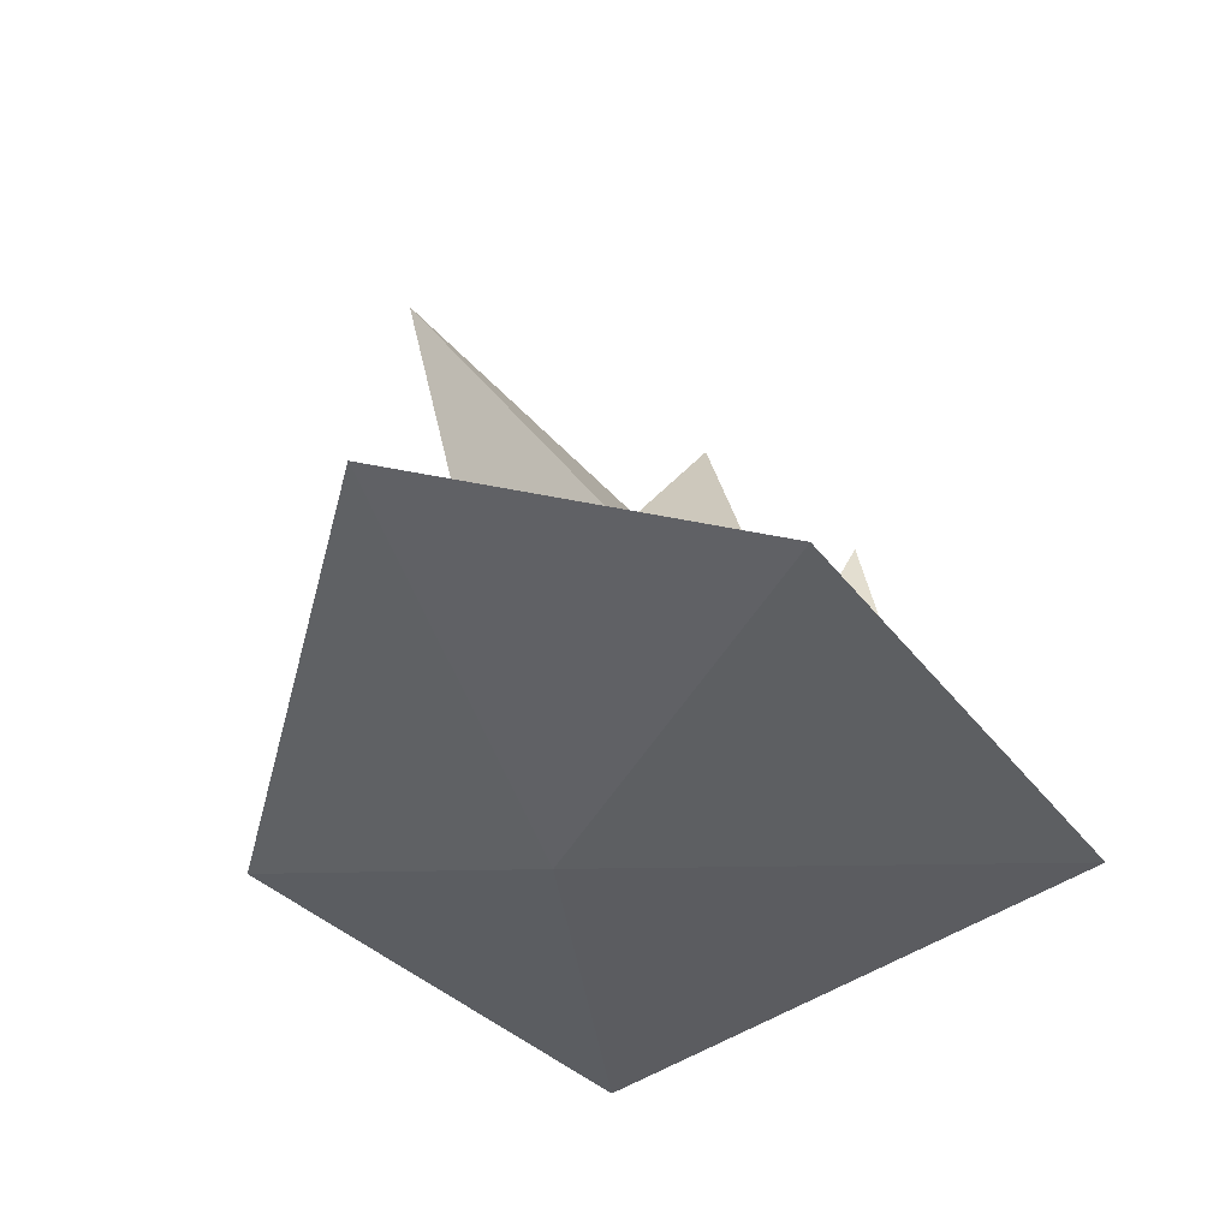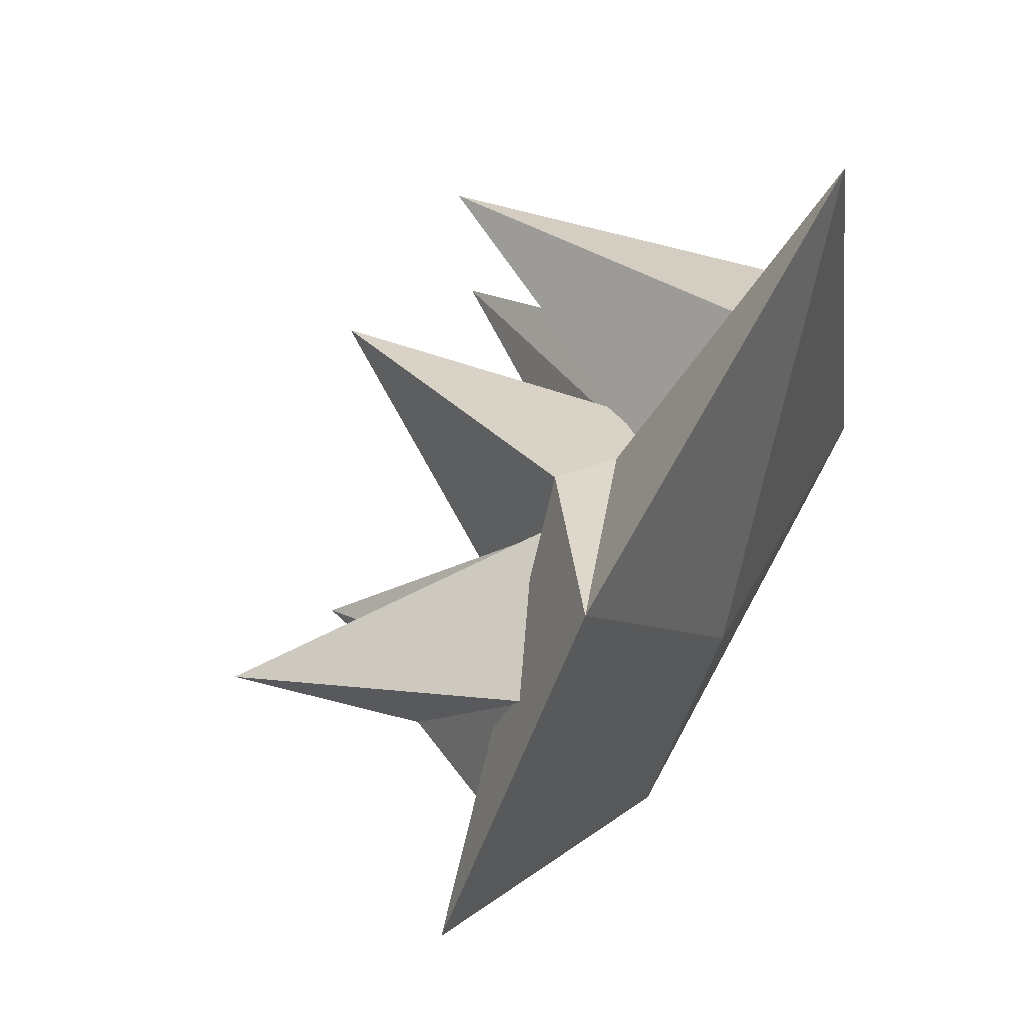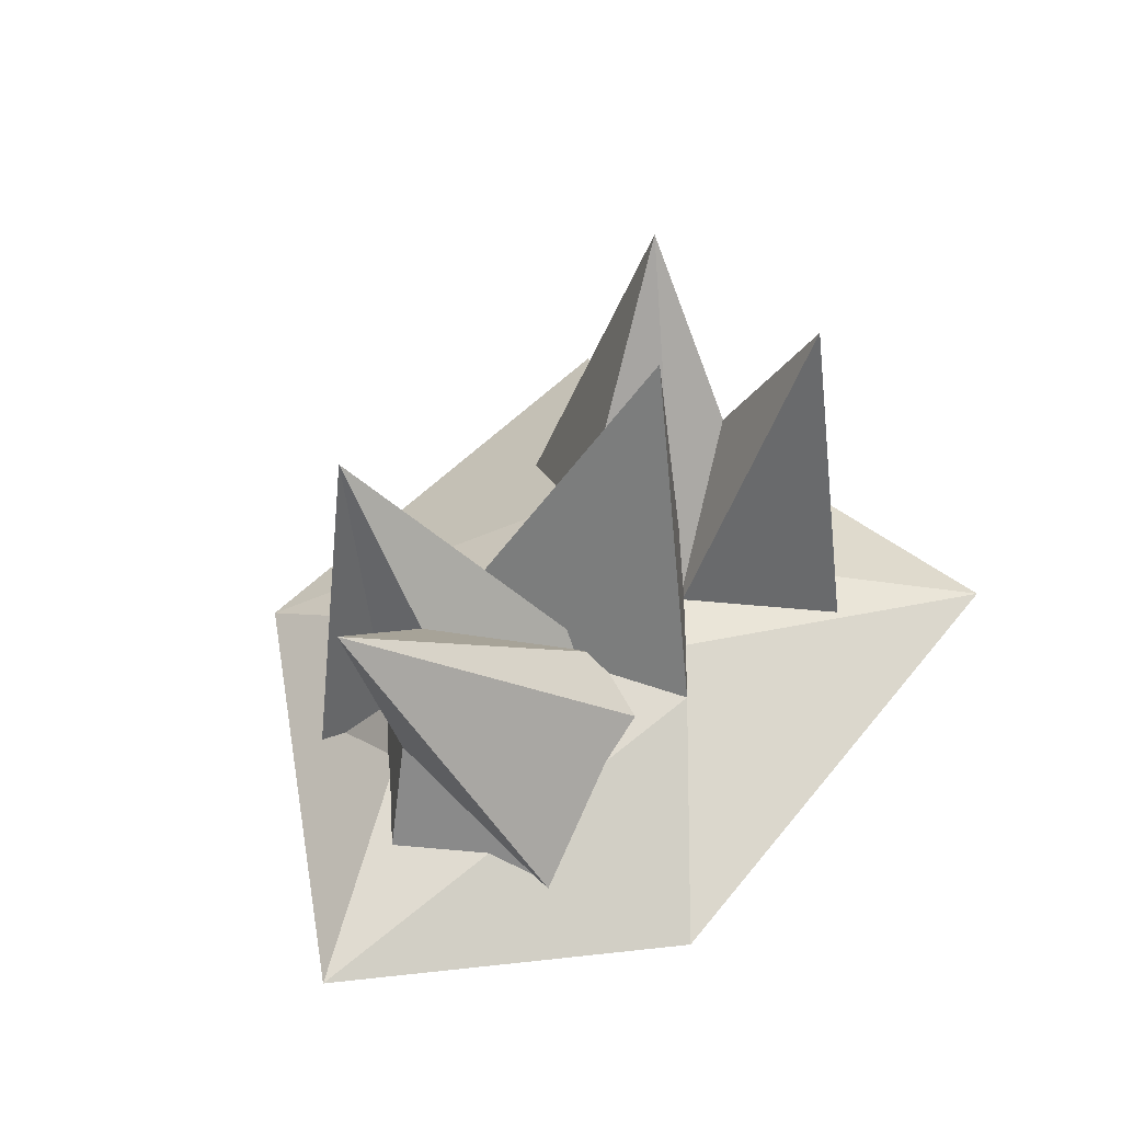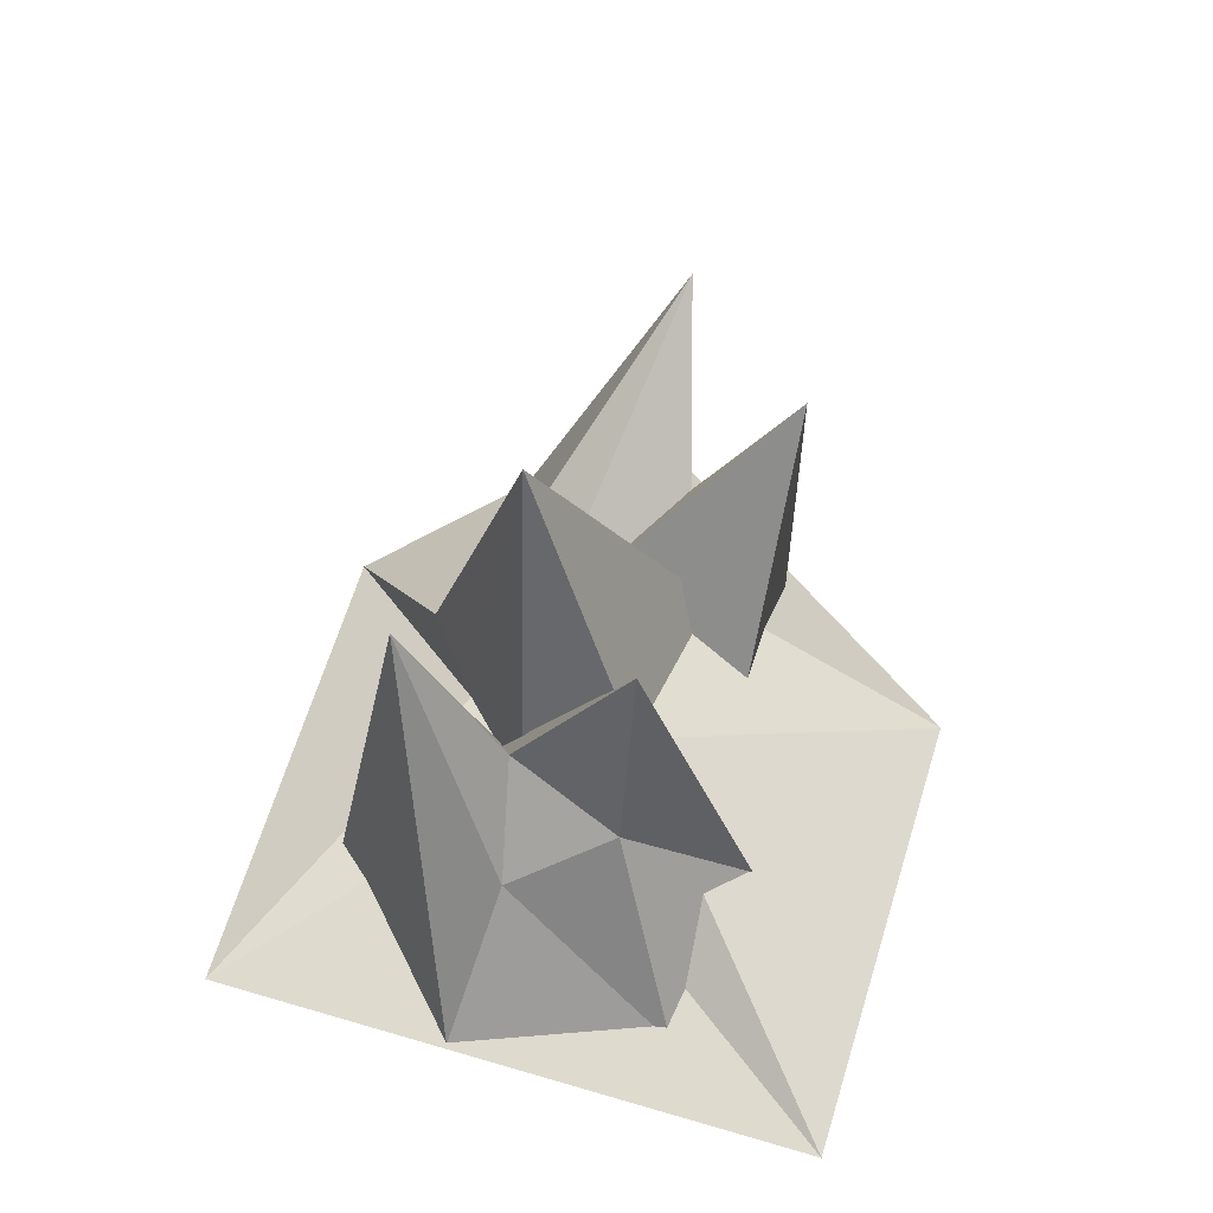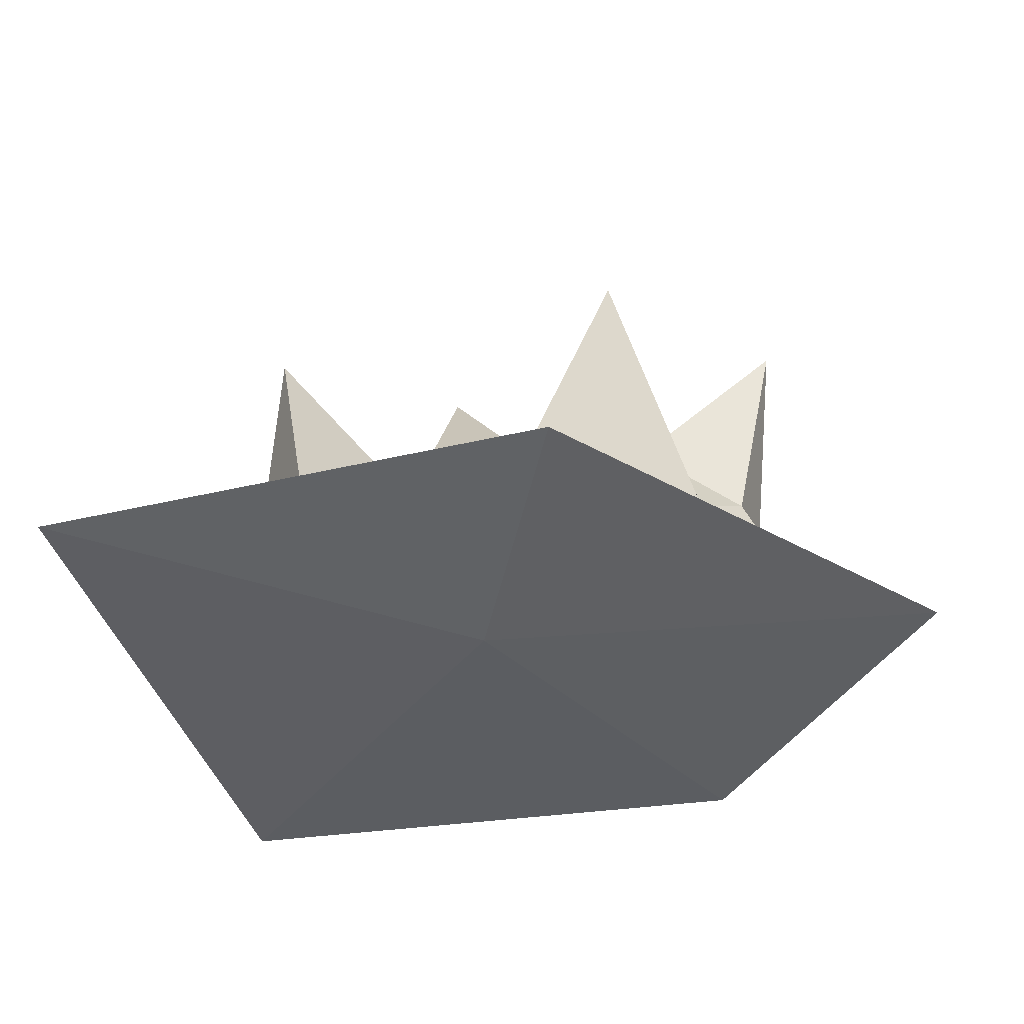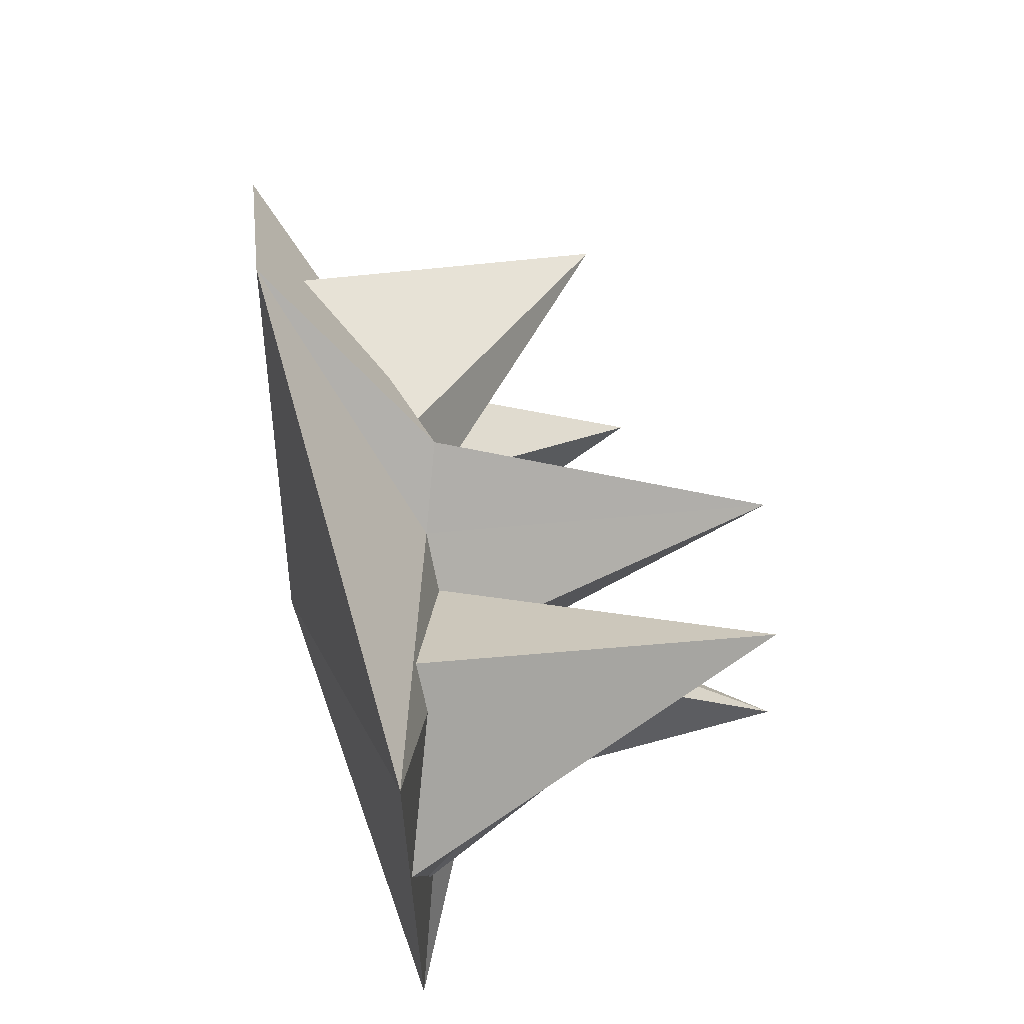
<metadata>
{"format":"obj","ext":"obj","renderer":"f3d","projection":"perspective","resolution":1024,"background":"white","views":[{"elev":-41.7,"azim":-62.3,"up":"+Y"},{"elev":58.0,"azim":-58.5,"up":"+Z"},{"elev":49.6,"azim":-58.1,"up":"+Y"},{"elev":48.6,"azim":96.0,"up":"+Y"},{"elev":-44.8,"azim":-173.7,"up":"+Y"},{"elev":71.9,"azim":76.5,"up":"+Z"}]}
</metadata>
<code>
g default
v -2.558 -0.6401 1.18
v -2.589 0.4929 -0.3211
v -2.978 2.254 -0.5714
v -0.929 0.03152 1.161
v -0.04029 -0.4209 0.7303
v -3.103 -0.6674 -0.1869
v -1.955 -0.05974 -0.9522
v -1.711 0.9314 -0.6994
v -0.6732 0.2655 0.475
v -0.00995 -1.013 -1.17
v -2.228 -0.8595 -1.565
v -1.475 2.279 -1.624
v 1.361 -0.2741 -1.485
v 2.011 0.944 -0.4603
v 1.942 2.761 -0.5672
v 0.2804 0.4265 -0.337
v -0.1513 -0.6491 0.6451
v 2.706 -0.7702 -0.9429
v 2.181 0.4183 0.4342
v 1.563 1.269 0.4342
v 0.3992 -0.1089 0.686
v 1.309 -0.8343 1.986
v 2.895 -0.7992 0.8196
v 1.662 2.703 1.245
v -0.9935 -1.127 -3.044
v 0.7236 0.5257 -0.4472
v -1.098 0.2322 -0.9413
v -4.252 -0.8224 -0.08877
v -0.1929 -1.342 -0.7437
v 3.51 -0.9434 -2.185
v 0.8944 0 0.4472
v 0.2764 3.071 0.4472
v -0.6759 0.2413 1.392
v -2.202 -0.9296 2.359
v 2.55 -0.7163 2.824
v 0 0 1
g pasted__pPlatonic2
f 1 3 2
f 1 4 3
f 1 5 4
f 1 6 5
f 1 2 6
f 2 3 8
f 3 4 9
f 4 5 10
f 5 6 11
f 6 2 7
f 2 8 7
f 3 9 8
f 4 10 9
f 5 11 10
f 6 7 11
f 7 8 12
f 8 9 12
f 9 10 12
f 10 11 12
f 11 7 12
f 13 15 14
f 13 16 15
f 13 17 16
f 13 18 17
f 13 14 18
f 14 15 20
f 15 16 21
f 16 17 22
f 17 18 23
f 18 14 19
f 14 20 19
f 15 21 20
f 16 22 21
f 17 23 22
f 18 19 23
f 19 20 24
f 20 21 24
f 21 22 24
f 22 23 24
f 23 19 24
f 25 27 26
f 25 28 27
f 25 29 28
f 25 30 29
f 25 26 30
f 26 27 32
f 27 28 33
f 28 29 34
f 29 30 35
f 30 26 31
f 26 32 31
f 27 33 32
f 28 34 33
f 29 35 34
f 30 31 35
f 31 32 36
f 32 33 36
f 33 34 36
f 34 35 36
f 35 31 36

</code>
